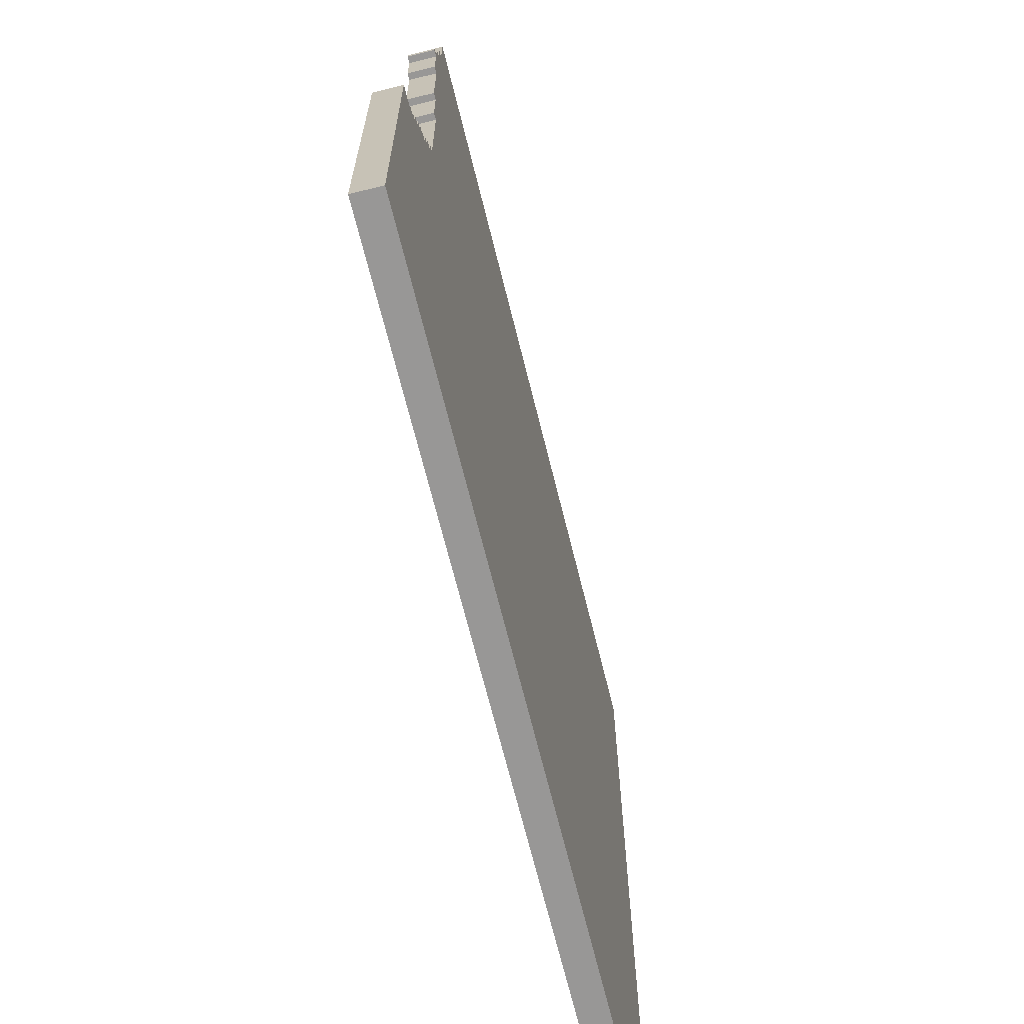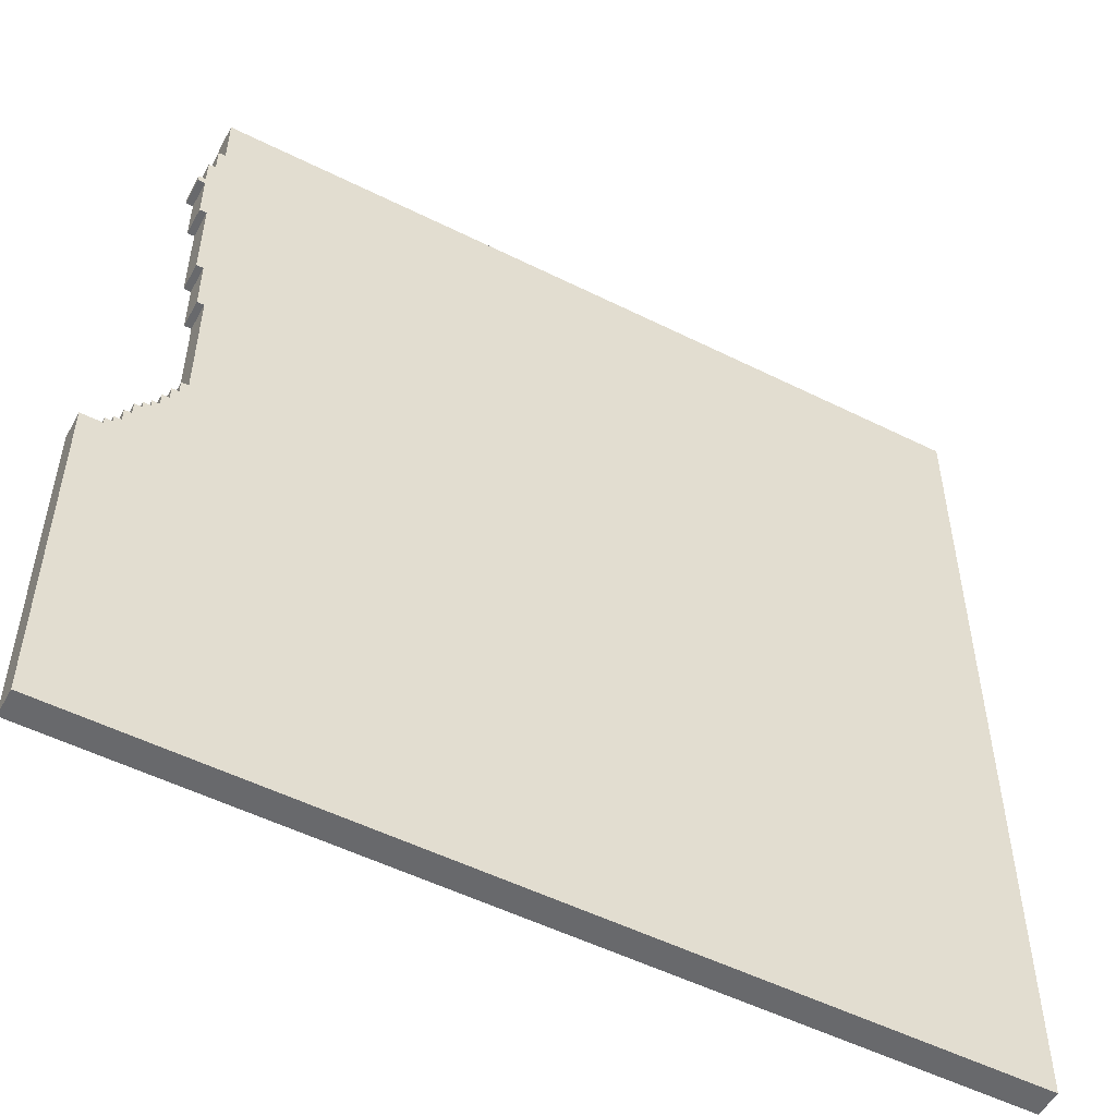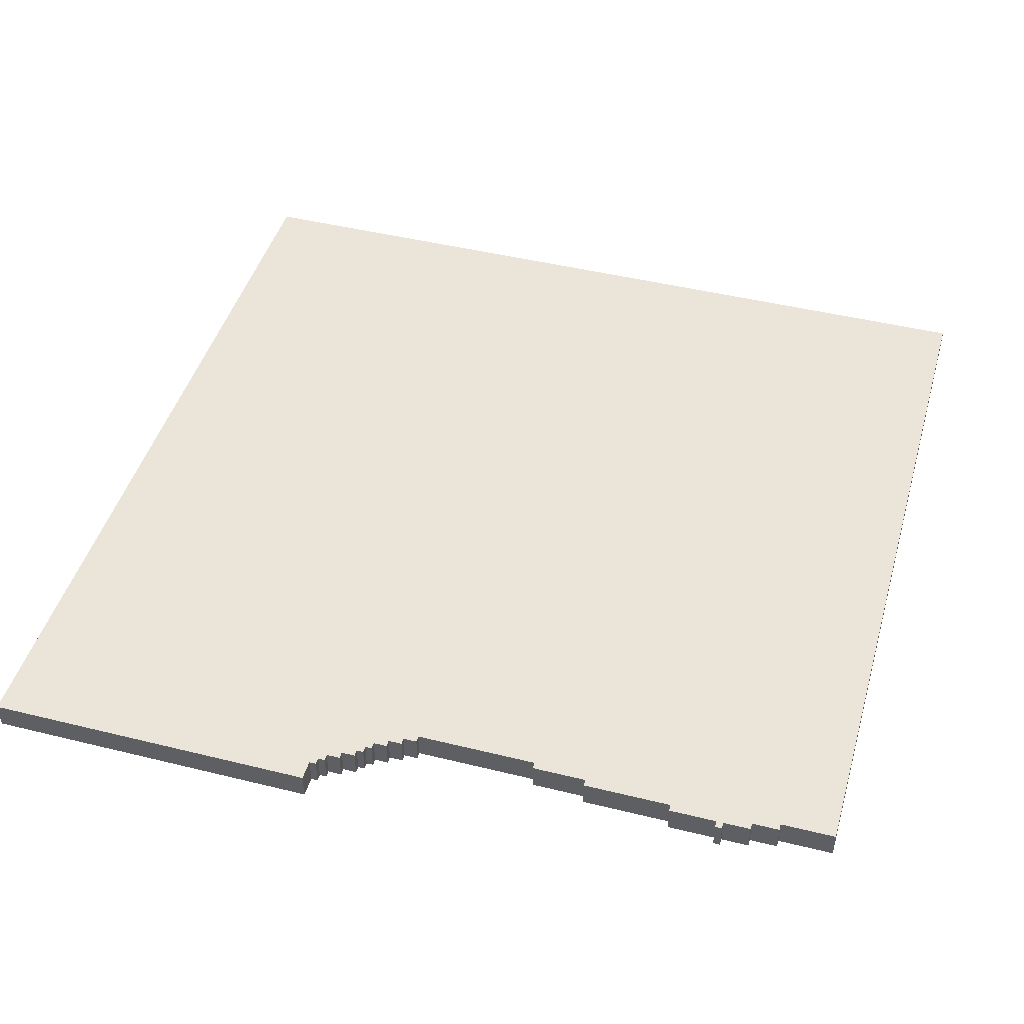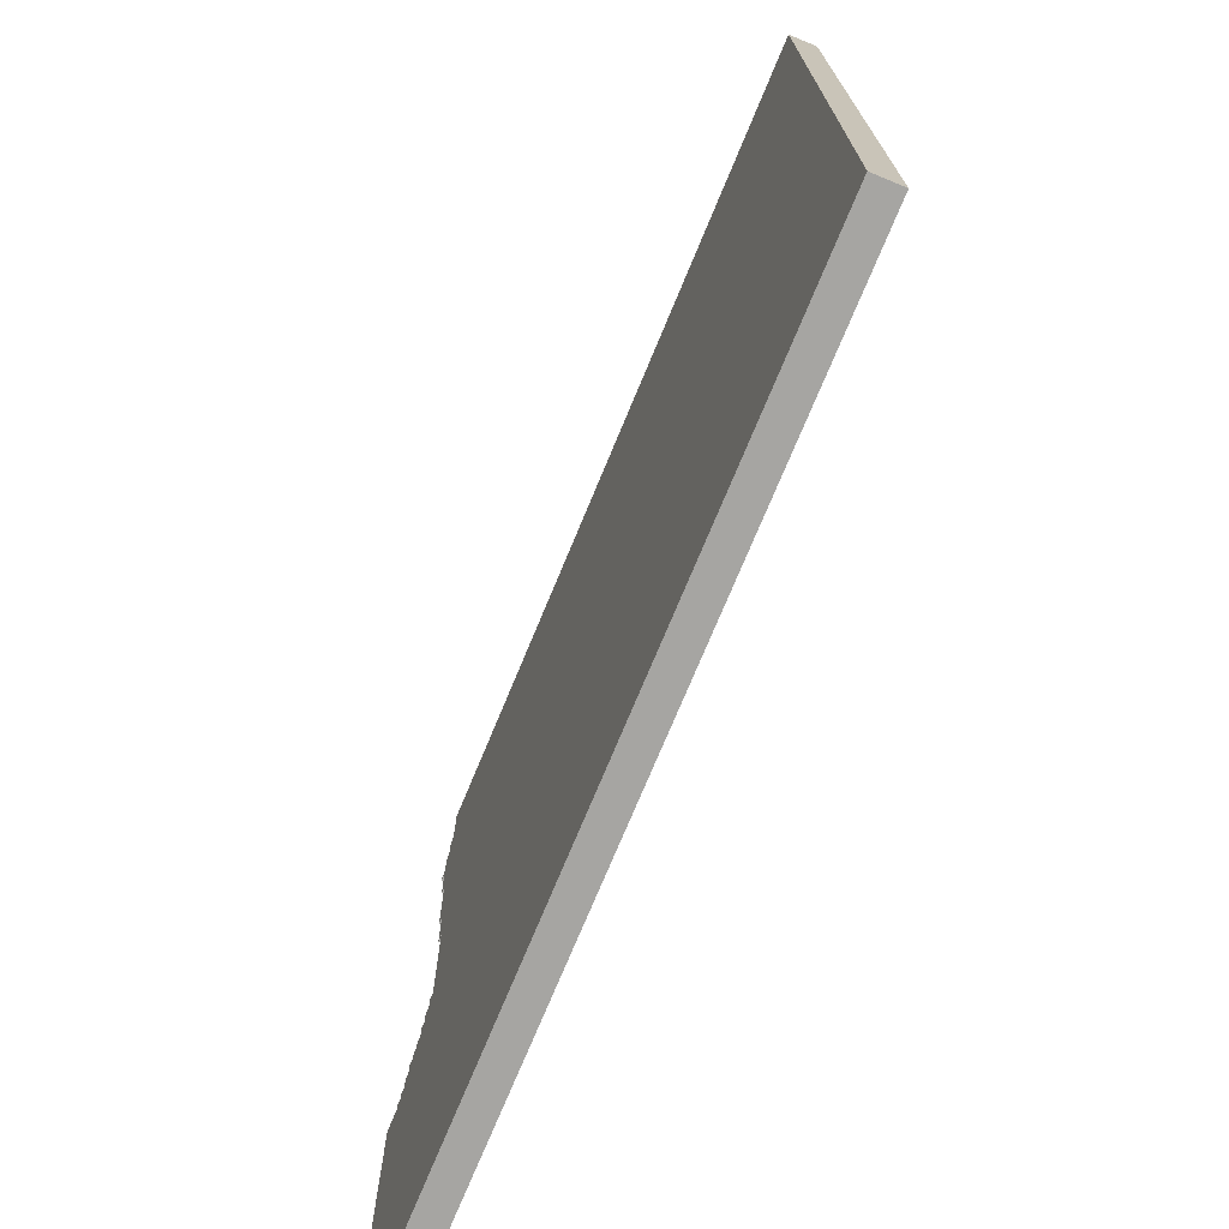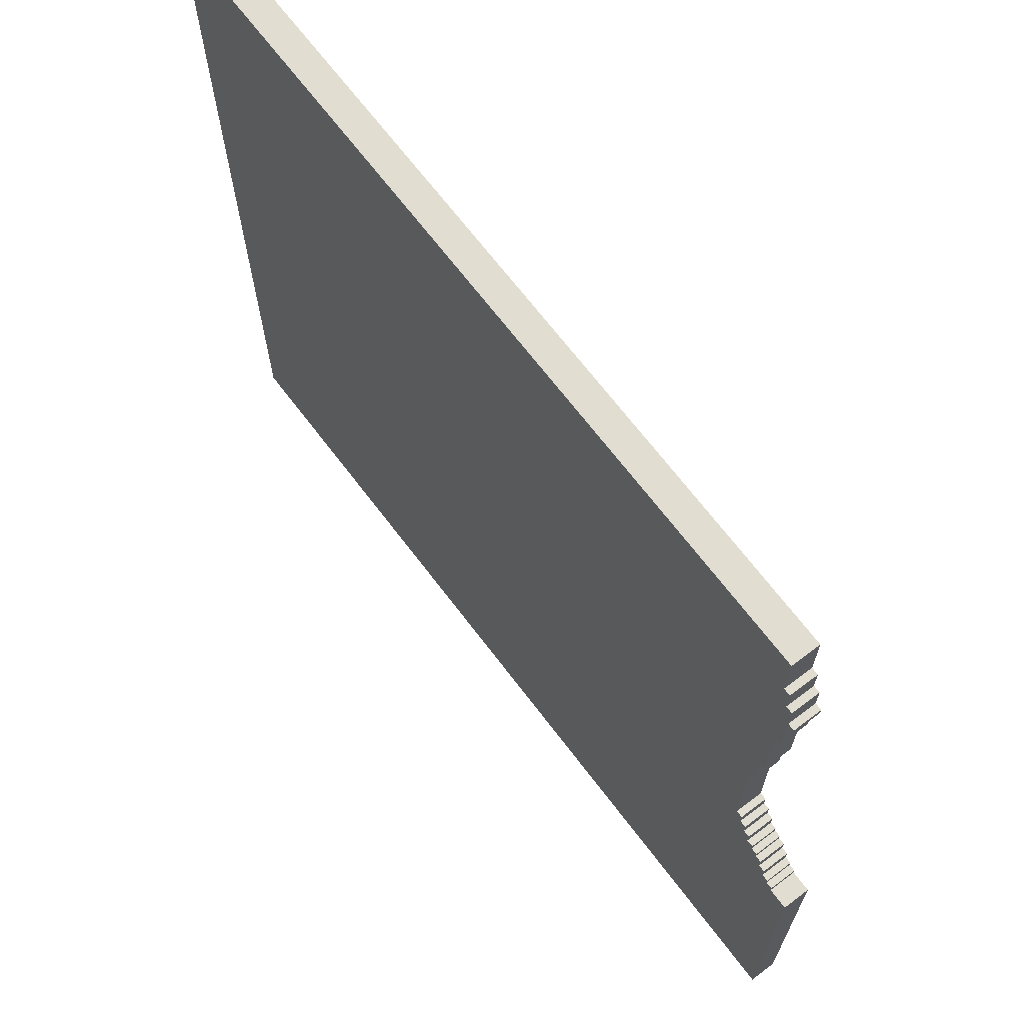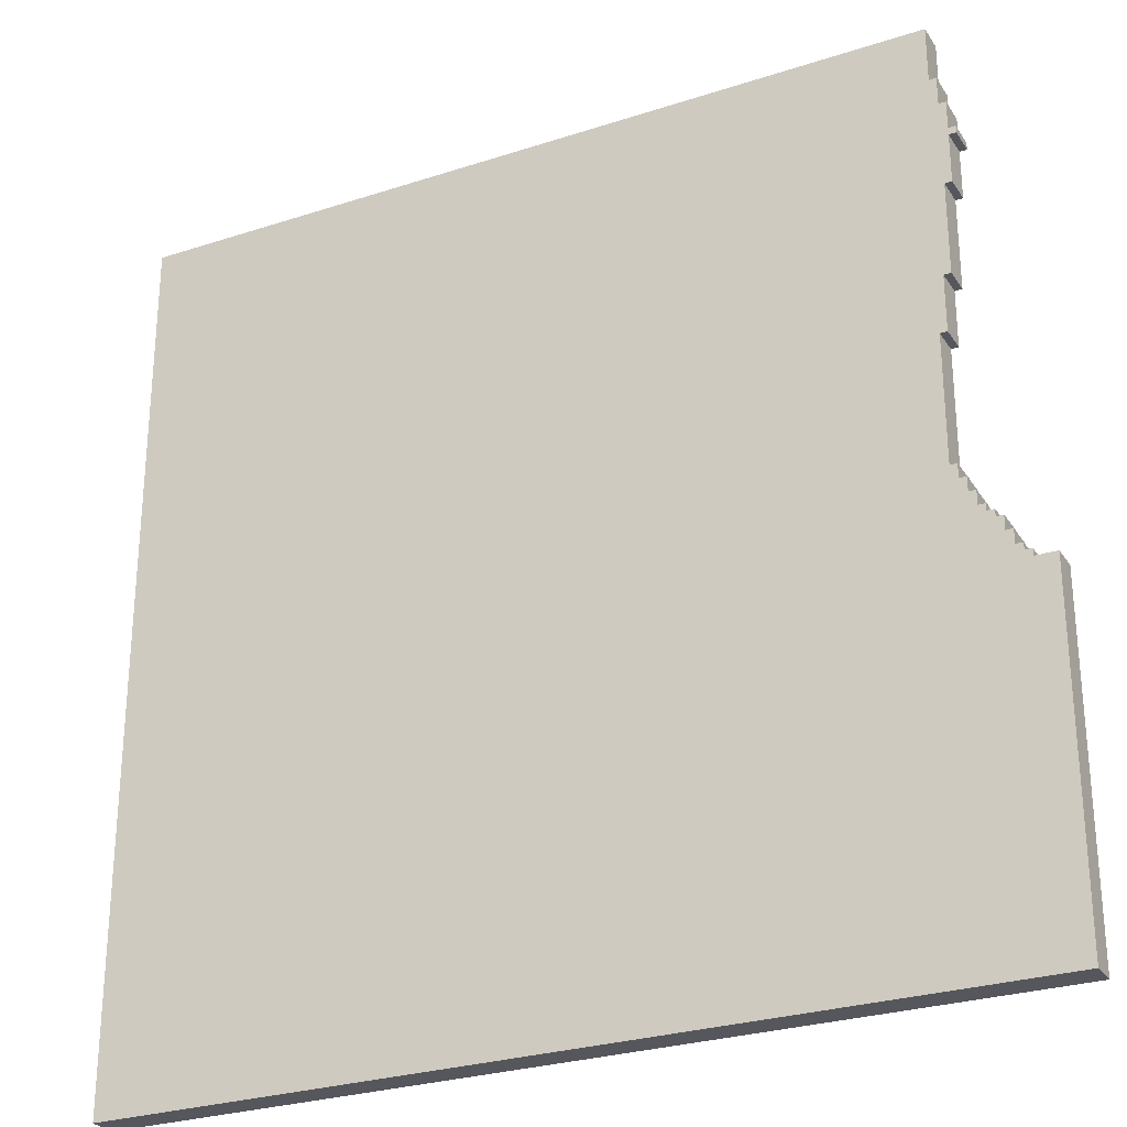
<metadata>
{"format":"obj","ext":"obj","renderer":"f3d","projection":"perspective","resolution":1024,"background":"white","views":[{"elev":-68.3,"azim":-76.1,"up":"+Z"},{"elev":-52.7,"azim":-28.2,"up":"+Z"},{"elev":45.4,"azim":-74.1,"up":"+Y"},{"elev":-73.8,"azim":67.5,"up":"+Z"},{"elev":68.4,"azim":-127.2,"up":"+Z"},{"elev":-27.6,"azim":-153.4,"up":"+Z"}]}
</metadata>
<code>
g Main Island-10
v -63 0 -14
v -63 0 -63
v -63 4 -14
v -63 4 -63
v -60 0 -13
v -60 0 -14
v -60 4 -13
v -60 4 -14
v -59 0 -12
v -59 0 -13
v -59 4 -12
v -59 4 -13
v -58 0 -10
v -58 0 -12
v -58 4 -10
v -58 4 -12
v -57 0 -8
v -57 0 -10
v -57 4 -8
v -57 4 -10
v -56 0 -7
v -56 0 -8
v -56 4 -7
v -56 4 -8
v -55 0 47
v -55 0 46
v -55 0 -6
v -55 0 -7
v -55 4 47
v -55 4 46
v -55 4 -6
v -55 4 -7
v -54 0 51
v -54 0 47
v -54 0 46
v -54 0 39
v -54 0 -4
v -54 0 -6
v -54 4 51
v -54 4 47
v -54 4 46
v -54 4 39
v -54 4 -4
v -54 4 -6
v -53 0 55
v -53 0 51
v -53 0 39
v -53 0 26
v -53 0 -2
v -53 0 -4
v -53 4 55
v -53 4 51
v -53 4 39
v -53 4 26
v -53 4 -2
v -53 4 -4
v -52 0 63
v -52 0 55
v -52 0 26
v -52 0 18
v -52 0 -0
v -52 0 -2
v -52 4 63
v -52 4 55
v -52 4 26
v -52 4 18
v -52 4 -0
v -52 4 -2
v -51 0 18
v -51 0 -0
v -51 4 18
v -51 4 -0
v 63 0 63
v 63 0 -63
v 63 4 63
v 63 4 -63
v -52 0 63
v -52 4 63
v 63 0 63
v 63 4 63
v -53 0 55
v -53 4 55
v -52 0 55
v -52 4 55
v -54 0 51
v -54 4 51
v -53 0 51
v -53 4 51
v -55 0 47
v -55 4 47
v -54 0 47
v -54 4 47
v -52 0 -0
v -52 4 -0
v -51 0 -0
v -51 4 -0
v -53 0 -2
v -53 4 -2
v -52 0 -2
v -52 4 -2
v -54 0 -4
v -54 4 -4
v -53 0 -4
v -53 4 -4
v -55 0 -6
v -55 4 -6
v -54 0 -6
v -54 4 -6
v -56 0 -7
v -56 4 -7
v -55 0 -7
v -55 4 -7
v -57 0 -8
v -57 4 -8
v -56 0 -8
v -56 4 -8
v -58 0 -10
v -58 4 -10
v -57 0 -10
v -57 4 -10
v -59 0 -12
v -59 4 -12
v -58 0 -12
v -58 4 -12
v -60 0 -13
v -60 4 -13
v -59 0 -13
v -59 4 -13
v -63 0 -14
v -63 4 -14
v -60 0 -14
v -60 4 -14
v -55 0 46
v -55 4 46
v -54 0 46
v -54 4 46
v -54 0 39
v -54 4 39
v -53 0 39
v -53 4 39
v -53 0 26
v -53 4 26
v -52 0 26
v -52 4 26
v -52 0 18
v -52 4 18
v -51 0 18
v -51 4 18
v -63 0 -63
v -63 4 -63
v 63 0 -63
v 63 4 -63
v -52 0 63
v 63 0 63
v -53 0 55
v -52 0 55
v -54 0 51
v -53 0 51
v -55 0 47
v -54 0 47
v -55 0 46
v -54 0 46
v -54 0 39
v -53 0 39
v -53 0 26
v -52 0 26
v -52 0 18
v -51 0 18
v -52 0 -0
v -51 0 -0
v -53 0 -2
v -52 0 -2
v -54 0 -4
v -53 0 -4
v -55 0 -6
v -54 0 -6
v -56 0 -7
v -55 0 -7
v -57 0 -8
v -56 0 -8
v -58 0 -10
v -57 0 -10
v -59 0 -12
v -58 0 -12
v -60 0 -13
v -59 0 -13
v -63 0 -14
v -60 0 -14
v -63 0 -63
v 63 0 -63
v -52 4 63
v 63 4 63
v -53 4 55
v -52 4 55
v -54 4 51
v -53 4 51
v -55 4 47
v -54 4 47
v -55 4 46
v -54 4 46
v -54 4 39
v -53 4 39
v -53 4 26
v -52 4 26
v -52 4 18
v -51 4 18
v -52 4 -0
v -51 4 -0
v -53 4 -2
v -52 4 -2
v -54 4 -4
v -53 4 -4
v -55 4 -6
v -54 4 -6
v -56 4 -7
v -55 4 -7
v -57 4 -8
v -56 4 -8
v -58 4 -10
v -57 4 -10
v -59 4 -12
v -58 4 -12
v -60 4 -13
v -59 4 -13
v -63 4 -14
v -60 4 -14
v -63 4 -63
v 63 4 -63
f 3 2 1
f 4 2 3
f 7 6 5
f 8 6 7
f 11 10 9
f 12 10 11
f 15 14 13
f 16 14 15
f 19 18 17
f 20 18 19
f 23 22 21
f 24 22 23
f 29 26 25
f 30 26 29
f 31 28 27
f 32 28 31
f 39 34 33
f 40 34 39
f 41 36 35
f 42 36 41
f 43 38 37
f 44 38 43
f 51 46 45
f 52 46 51
f 53 48 47
f 54 48 53
f 55 50 49
f 56 50 55
f 63 58 57
f 64 58 63
f 65 60 59
f 66 60 65
f 67 62 61
f 68 62 67
f 71 70 69
f 72 70 71
f 73 74 75
f 75 74 76
f 79 78 77
f 80 78 79
f 83 82 81
f 84 82 83
f 87 86 85
f 88 86 87
f 91 90 89
f 92 90 91
f 95 94 93
f 96 94 95
f 99 98 97
f 100 98 99
f 103 102 101
f 104 102 103
f 107 106 105
f 108 106 107
f 111 110 109
f 112 110 111
f 115 114 113
f 116 114 115
f 119 118 117
f 120 118 119
f 123 122 121
f 124 122 123
f 127 126 125
f 128 126 127
f 131 130 129
f 132 130 131
f 133 134 135
f 135 134 136
f 137 138 139
f 139 138 140
f 141 142 143
f 143 142 144
f 145 146 147
f 147 146 148
f 149 150 151
f 151 150 152
f 156 154 153
f 158 156 155
f 160 158 157
f 161 160 159
f 162 158 160
f 162 160 161
f 163 158 162
f 164 156 158
f 164 158 163
f 165 156 164
f 166 154 156
f 166 156 165
f 167 154 166
f 168 154 167
f 170 154 168
f 172 170 169
f 174 172 171
f 176 174 173
f 178 176 175
f 180 178 177
f 182 180 179
f 184 182 181
f 186 184 183
f 188 186 185
f 189 188 187
f 190 154 170
f 190 188 189
f 190 170 172
f 190 186 188
f 190 172 174
f 190 184 186
f 190 174 176
f 190 182 184
f 190 176 178
f 190 180 182
f 190 178 180
f 191 192 194
f 193 194 196
f 195 196 198
f 197 198 199
f 198 196 200
f 199 198 200
f 200 196 201
f 196 194 202
f 201 196 202
f 202 194 203
f 194 192 204
f 203 194 204
f 204 192 205
f 205 192 206
f 206 192 208
f 207 208 210
f 209 210 212
f 211 212 214
f 213 214 216
f 215 216 218
f 217 218 220
f 219 220 222
f 221 222 224
f 223 224 226
f 225 226 227
f 208 192 228
f 227 226 228
f 210 208 228
f 226 224 228
f 212 210 228
f 224 222 228
f 214 212 228
f 222 220 228
f 216 214 228
f 220 218 228
f 218 216 228

</code>
